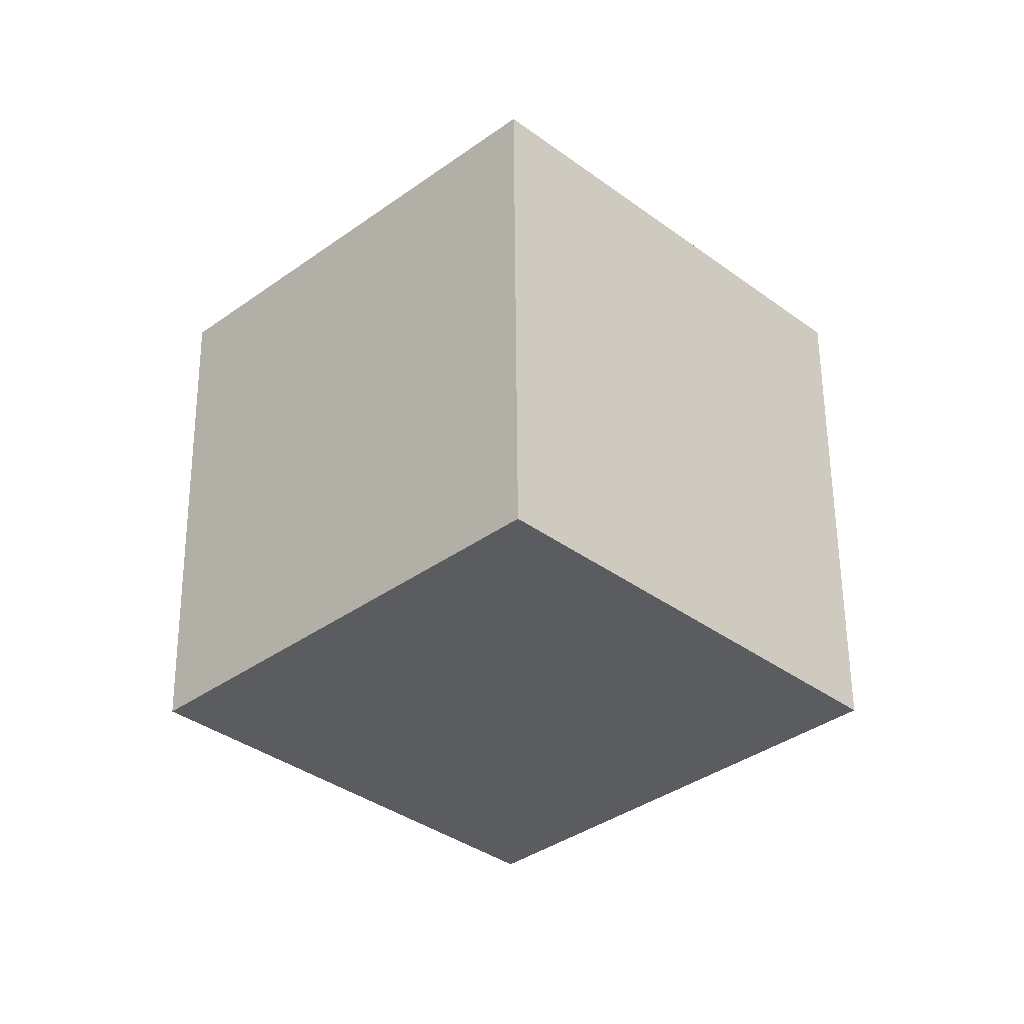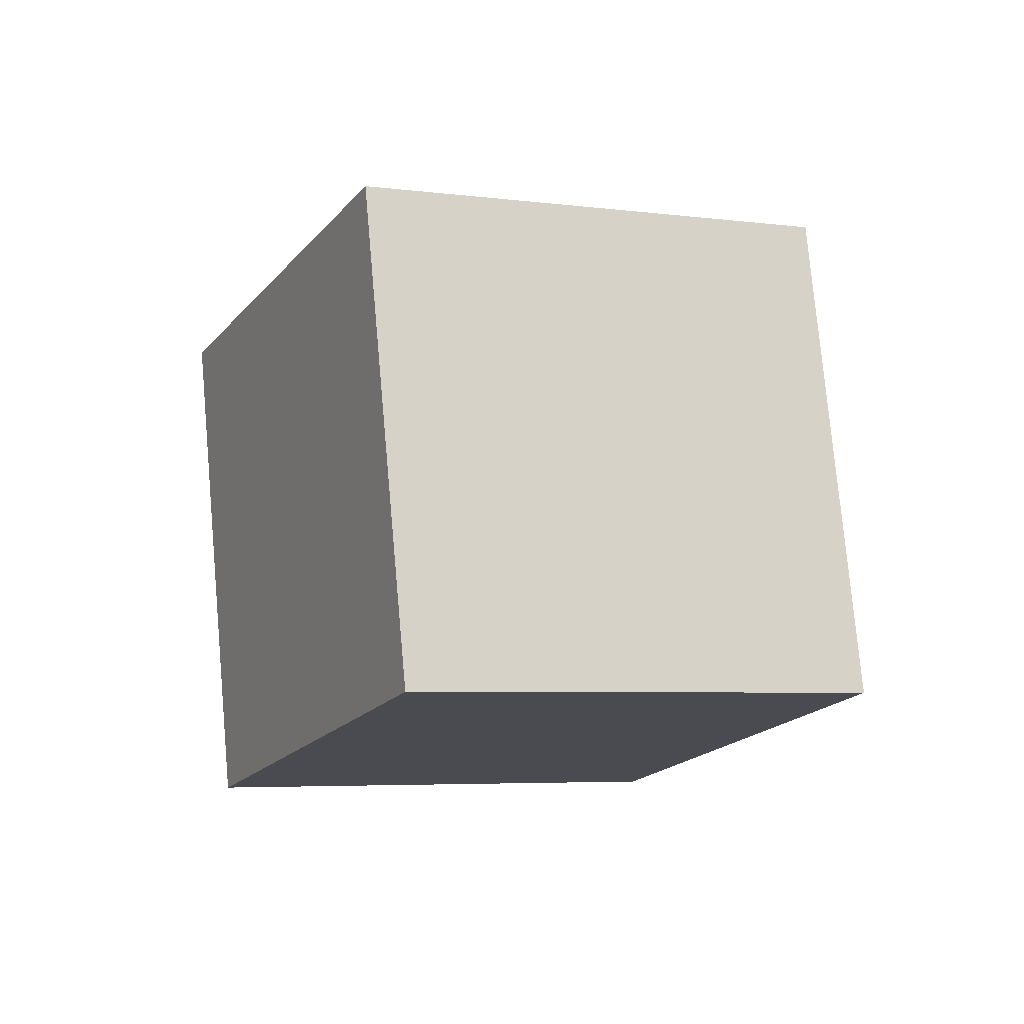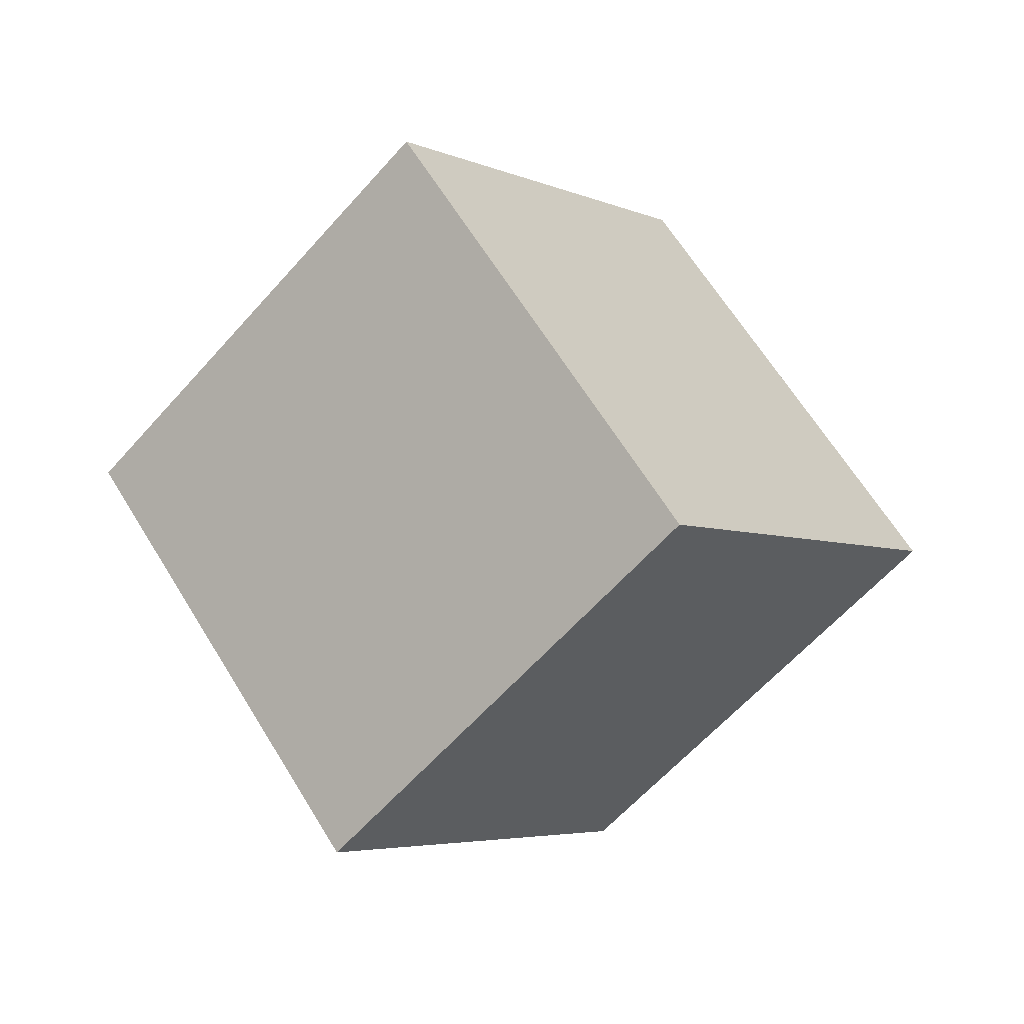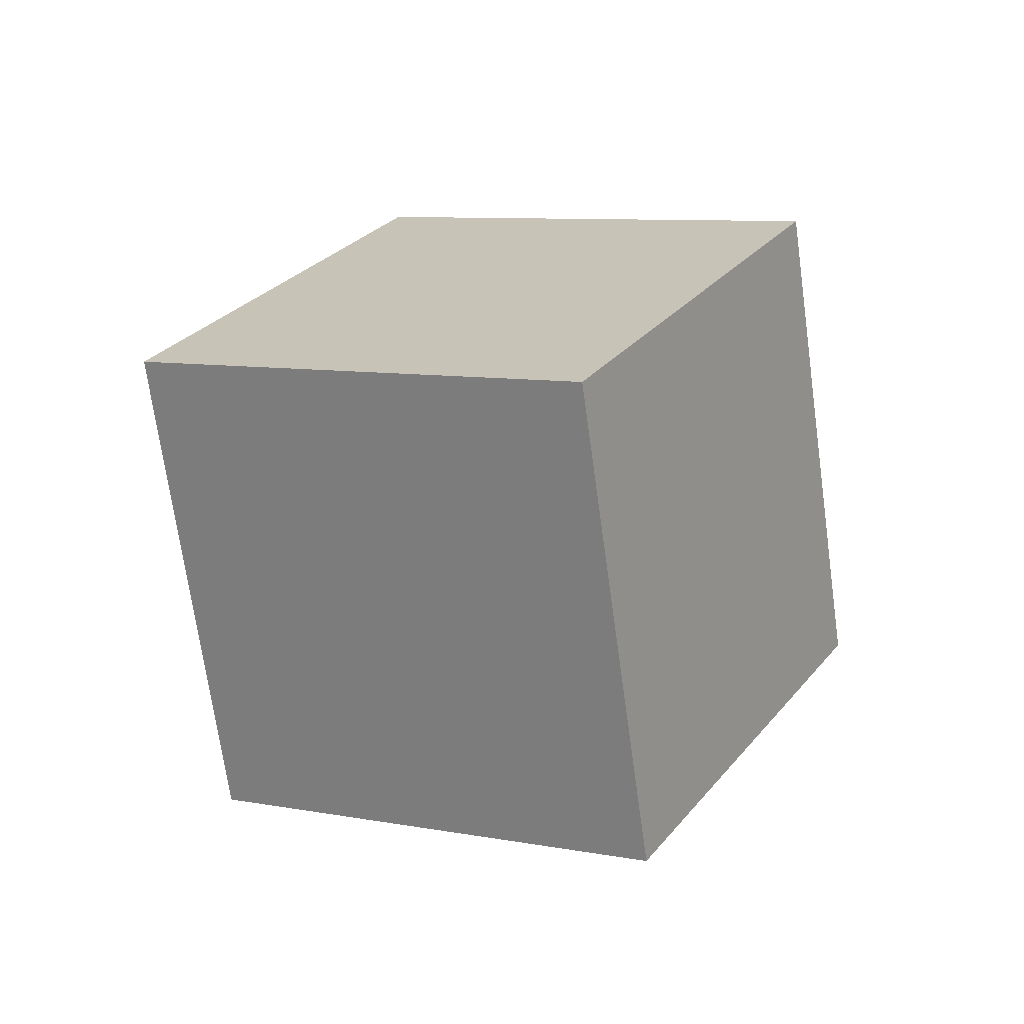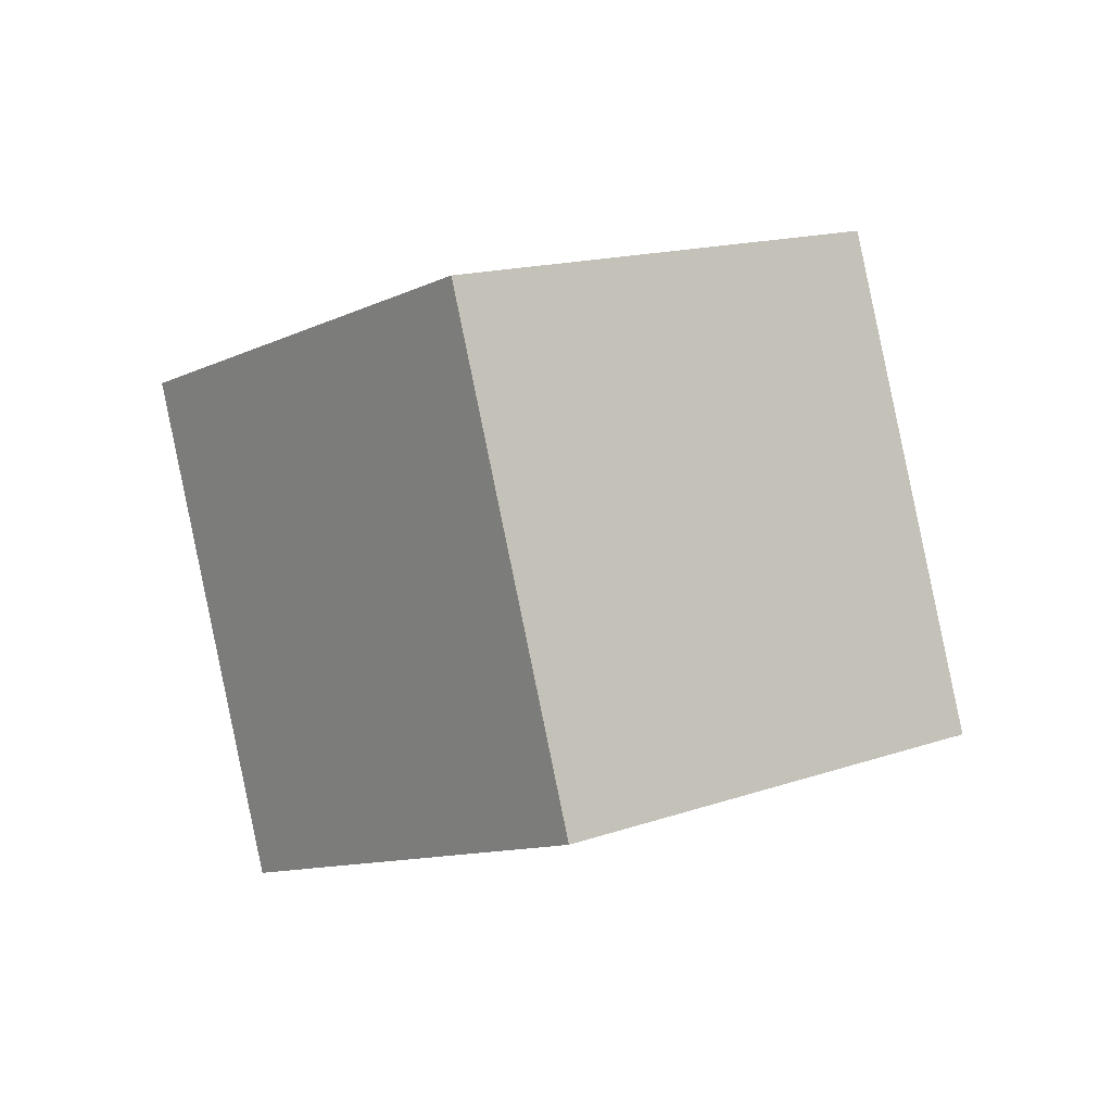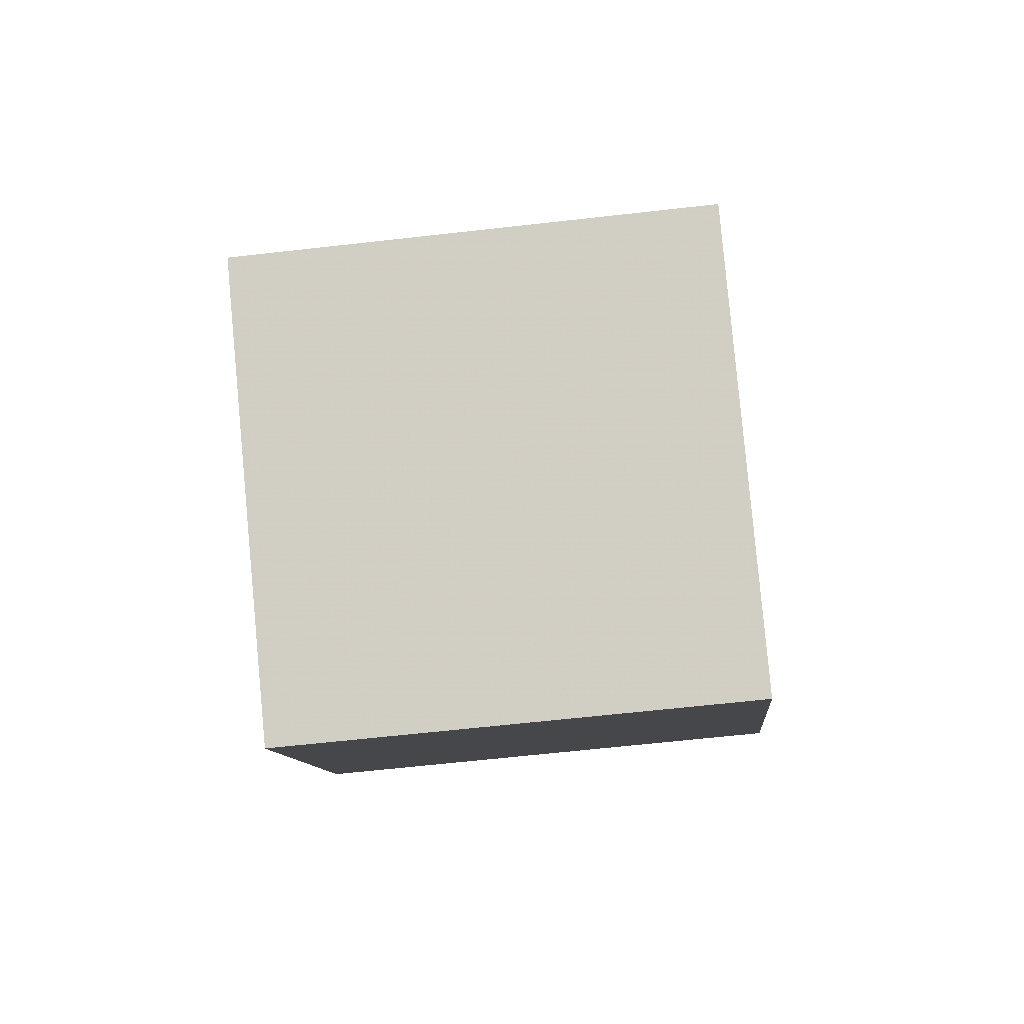
<metadata>
{"format":"obj","ext":"obj","renderer":"f3d","projection":"perspective","resolution":1024,"background":"white","views":[{"elev":48.9,"azim":40.2,"up":"+Y"},{"elev":-73.5,"azim":-140.1,"up":"+Z"},{"elev":24.8,"azim":-3.1,"up":"+Z"},{"elev":62.0,"azim":-112.1,"up":"+Z"},{"elev":-40.5,"azim":97.8,"up":"+Z"},{"elev":35.4,"azim":129.9,"up":"+Y"}]}
</metadata>
<code>
v 5.691 4.692 -10.8
v -0.2518 -2.268 -6.767
v 0.9136 11.78 -5.606
v -5.029 4.819 -1.575
v 12.16 3.532 -3.262
v 6.218 -3.427 0.7693
v 7.383 10.62 1.93
v 1.44 3.66 5.961
f 2 4 1
f 5 2 1
f 1 4 3
f 3 5 1
f 2 8 4
f 6 2 5
f 6 8 2
f 4 8 3
f 7 5 3
f 3 8 7
f 7 6 5
f 8 6 7

</code>
